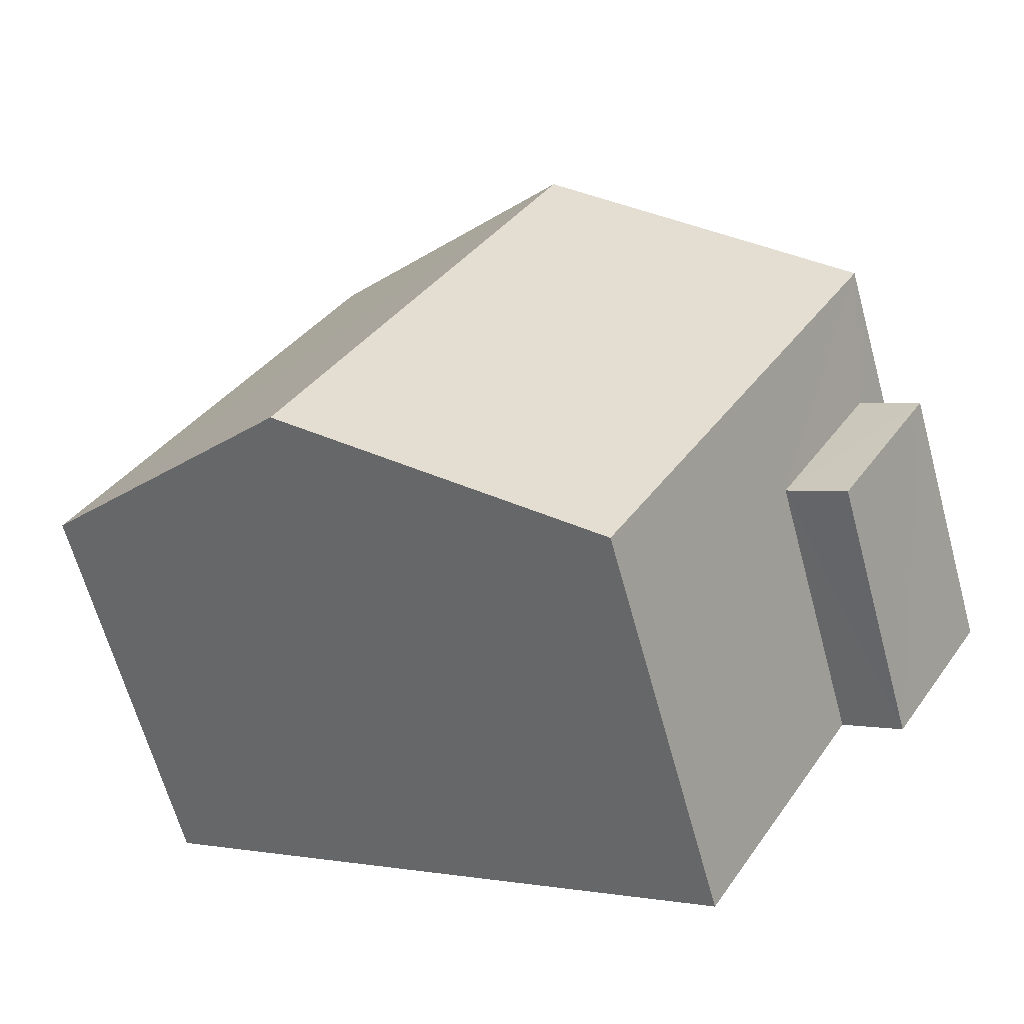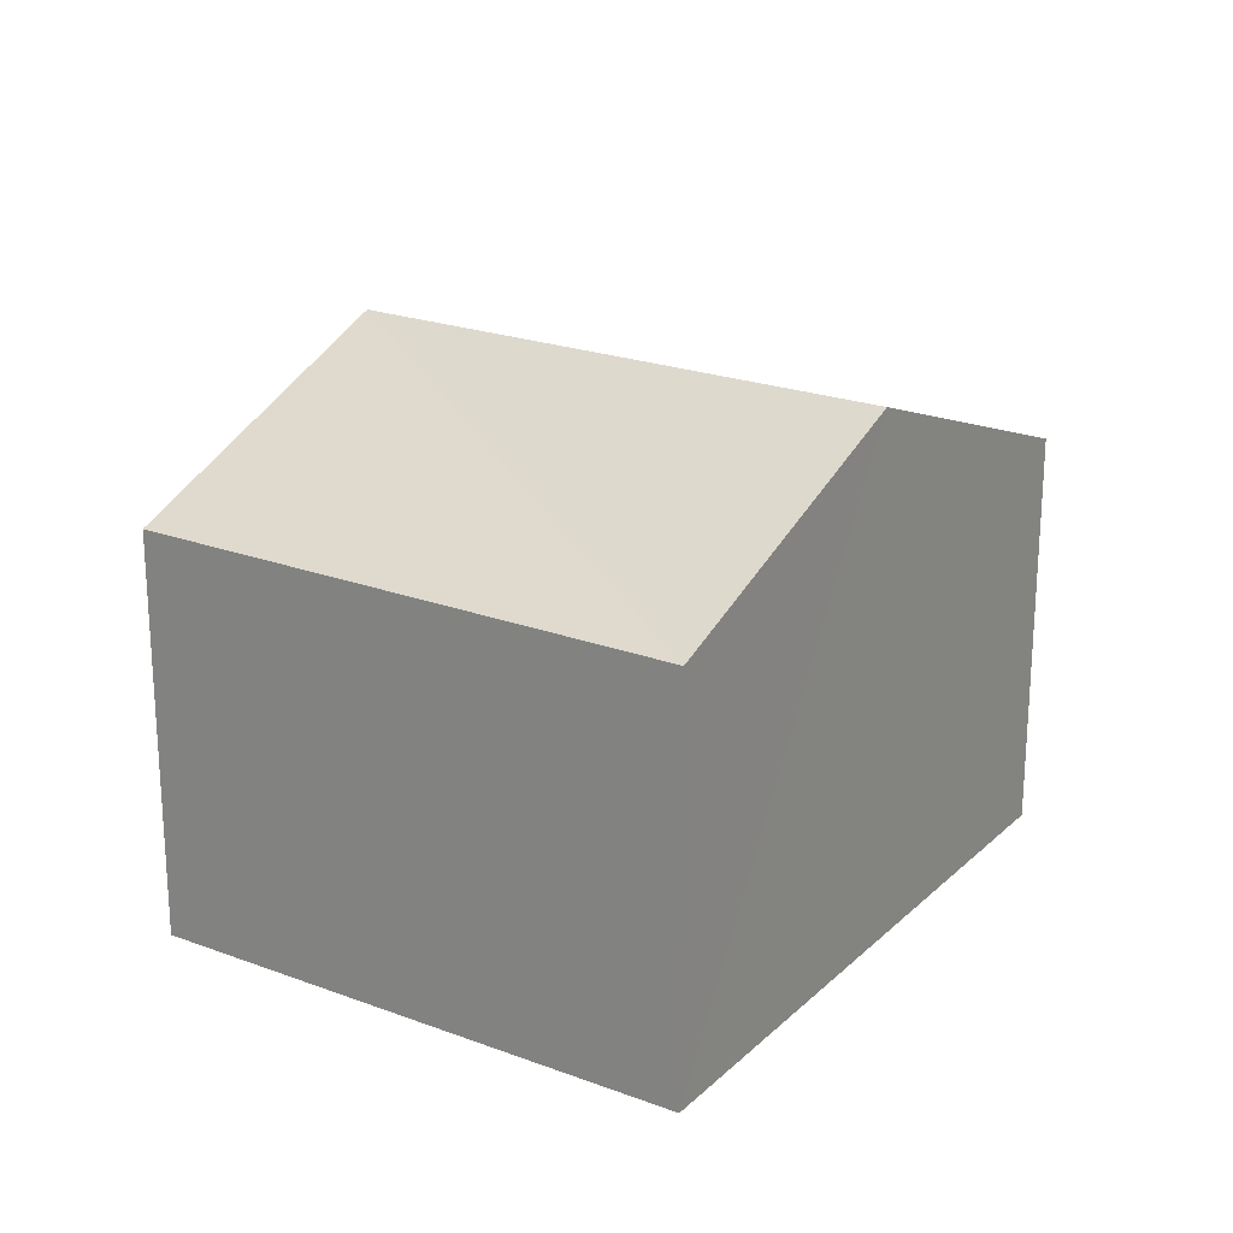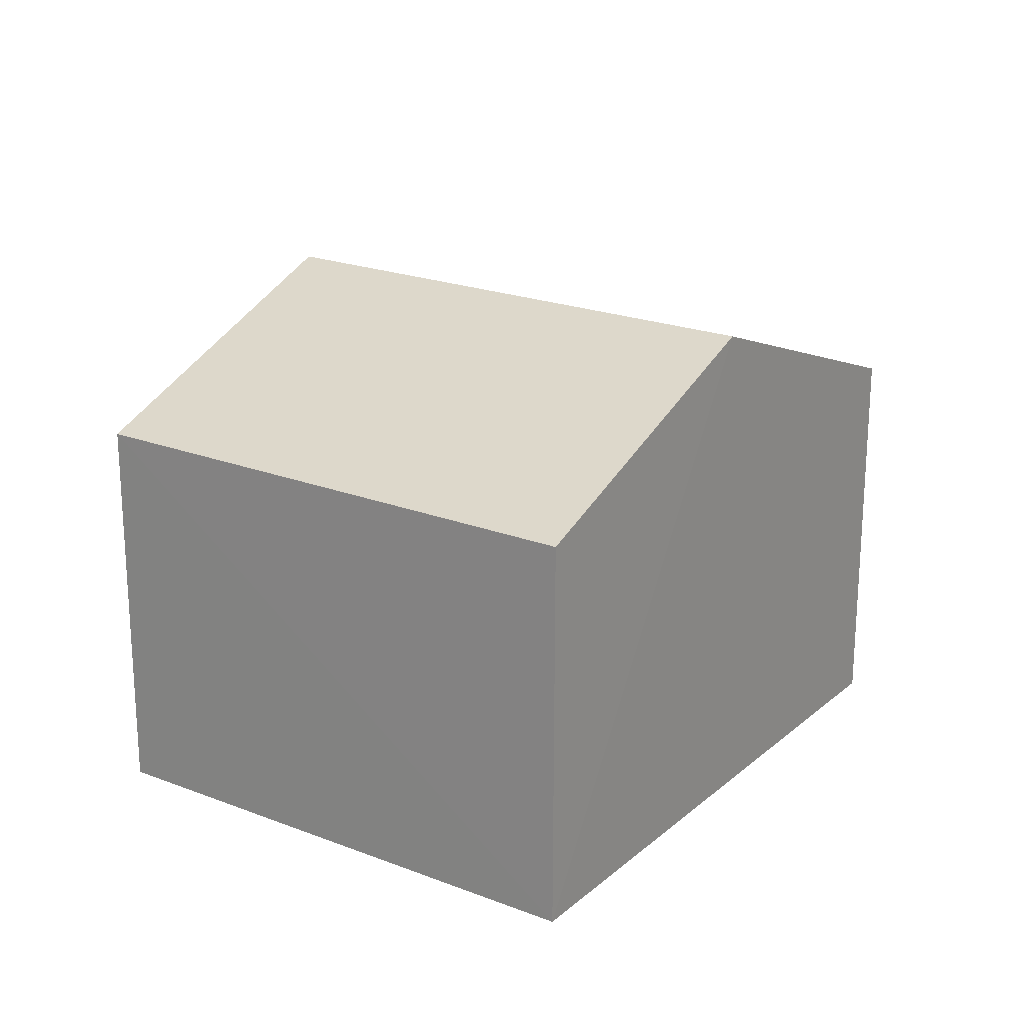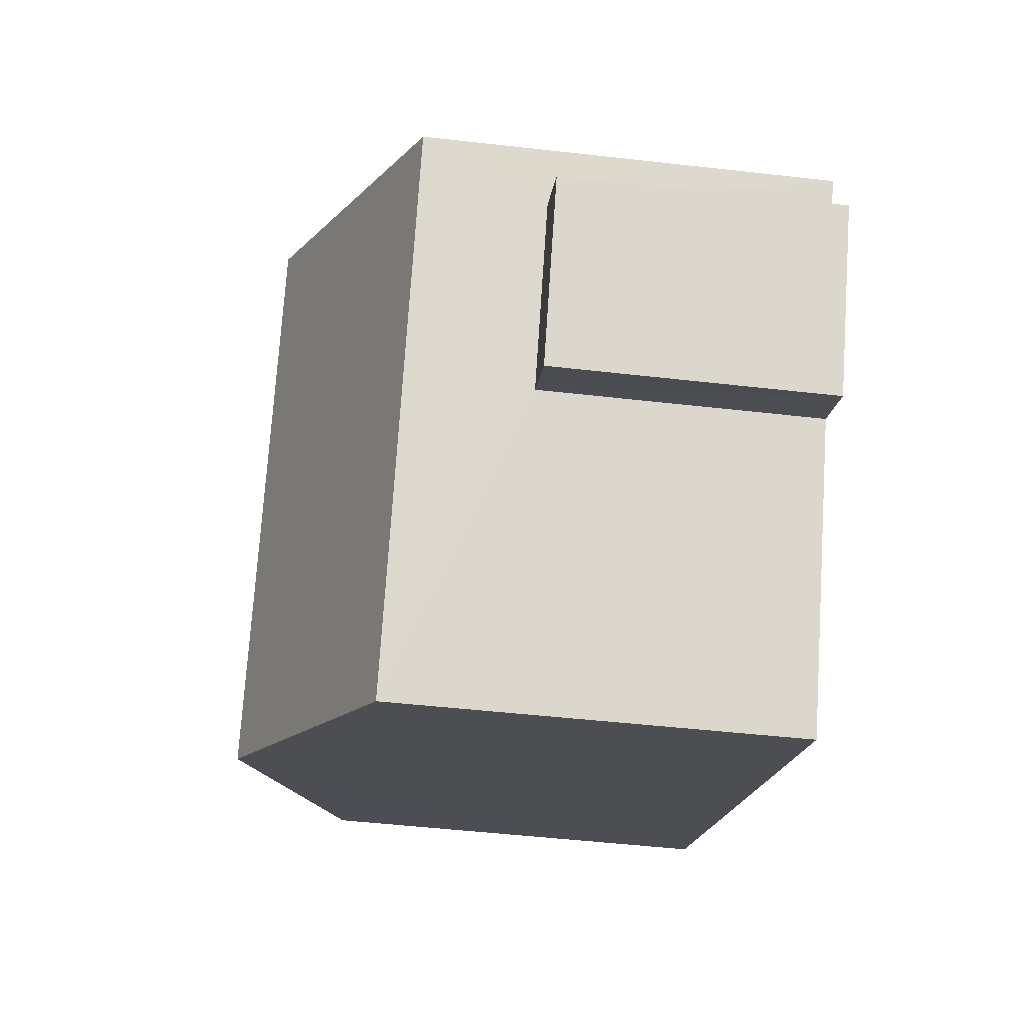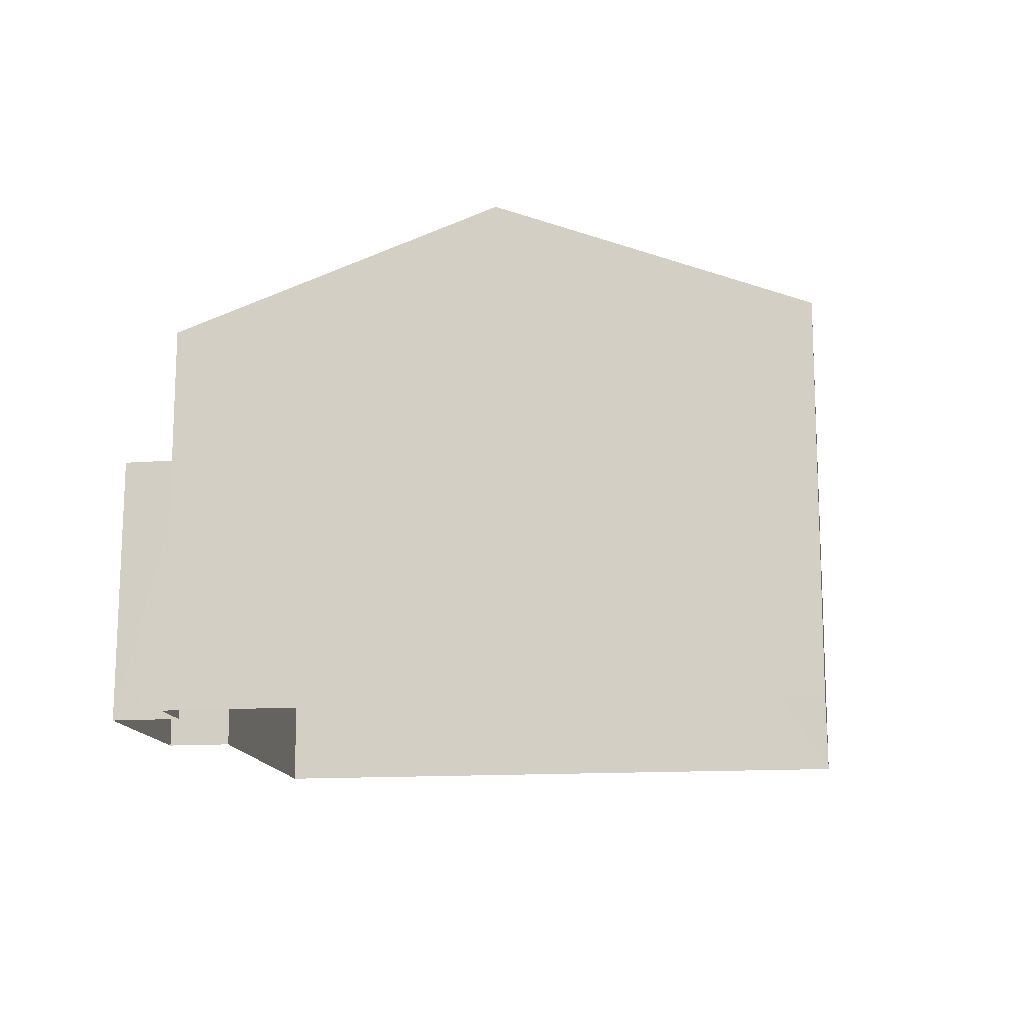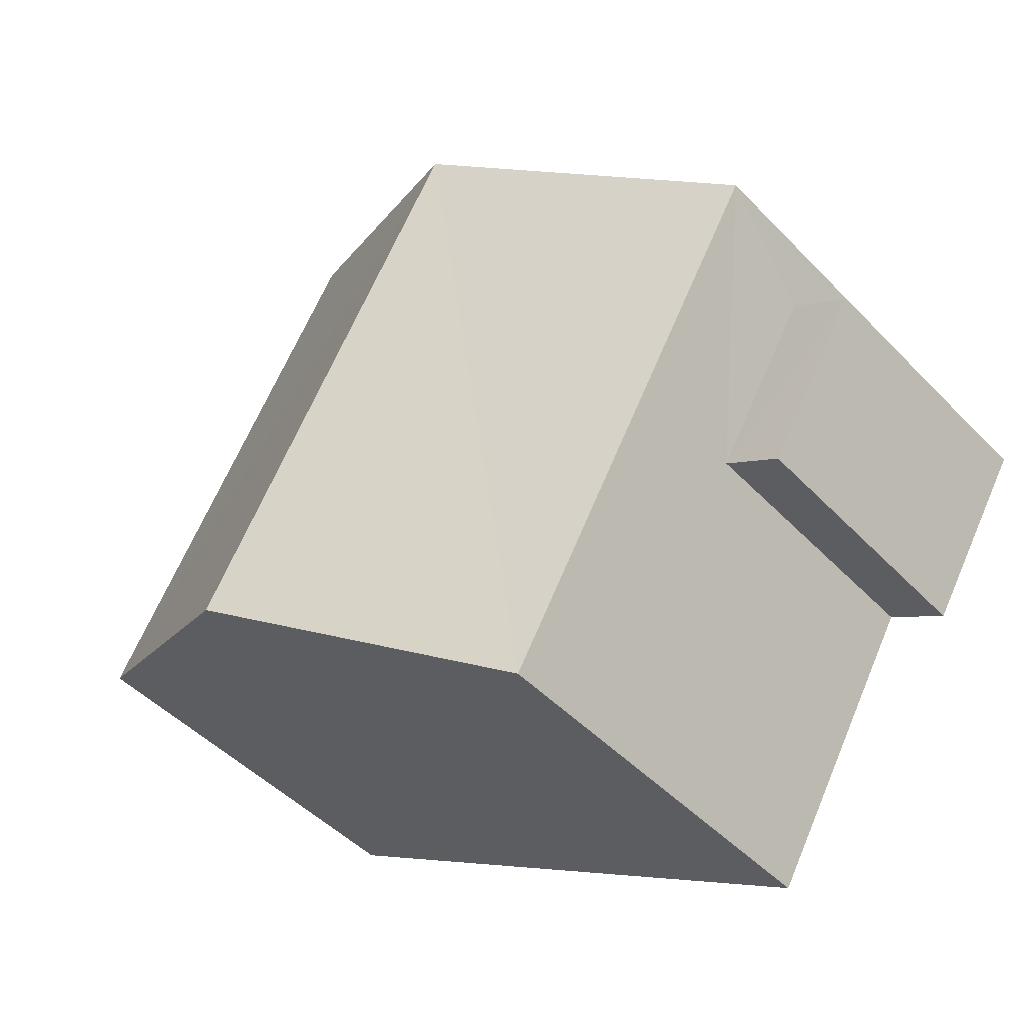
<metadata>
{"format":"obj","ext":"obj","renderer":"f3d","projection":"perspective","resolution":1024,"background":"white","views":[{"elev":-64.6,"azim":15.2,"up":"+Y"},{"elev":22.1,"azim":-87.5,"up":"+Z"},{"elev":21.4,"azim":-86.0,"up":"+Z"},{"elev":-47.4,"azim":82.5,"up":"+Y"},{"elev":-13.9,"azim":157.7,"up":"+Z"},{"elev":-46.8,"azim":40.5,"up":"+Y"}]}
</metadata>
<code>
v -3.116e+05 4.304e+04 19.11
v -3.116e+05 4.304e+04 19.11
v -3.116e+05 4.304e+04 19.12
v -3.116e+05 4.304e+04 19.11
v -3.116e+05 4.304e+04 19.11
v -3.116e+05 4.303e+04 19.11
v -3.116e+05 4.304e+04 19.11
v -3.116e+05 4.304e+04 19.11
v -3.116e+05 4.303e+04 25.22
v -3.116e+05 4.304e+04 25.22
v -3.116e+05 4.304e+04 27.09
v -3.116e+05 4.303e+04 27.08
v -3.116e+05 4.304e+04 25.22
v -3.116e+05 4.304e+04 25.23
v -3.116e+05 4.304e+04 23.34
v -3.116e+05 4.304e+04 23.34
v -3.116e+05 4.304e+04 23.34
v -3.116e+05 4.304e+04 23.34
f 1 2 3
f 4 3 5
f 4 5 6
f 5 2 7
f 5 7 8
f 3 2 5
f 9 10 11
f 12 9 11
f 11 13 12
f 11 14 13
f 15 16 17
f 18 15 17
f 13 4 12
f 4 6 12
f 6 9 12
f 15 8 16
f 15 5 8
f 17 8 7
f 17 16 8
f 15 6 5
f 6 15 9
f 2 1 18
f 10 9 15
f 1 10 18
f 10 15 18
f 10 1 11
f 1 3 11
f 3 14 11
f 14 3 4
f 13 14 4
f 18 17 7
f 2 18 7

</code>
